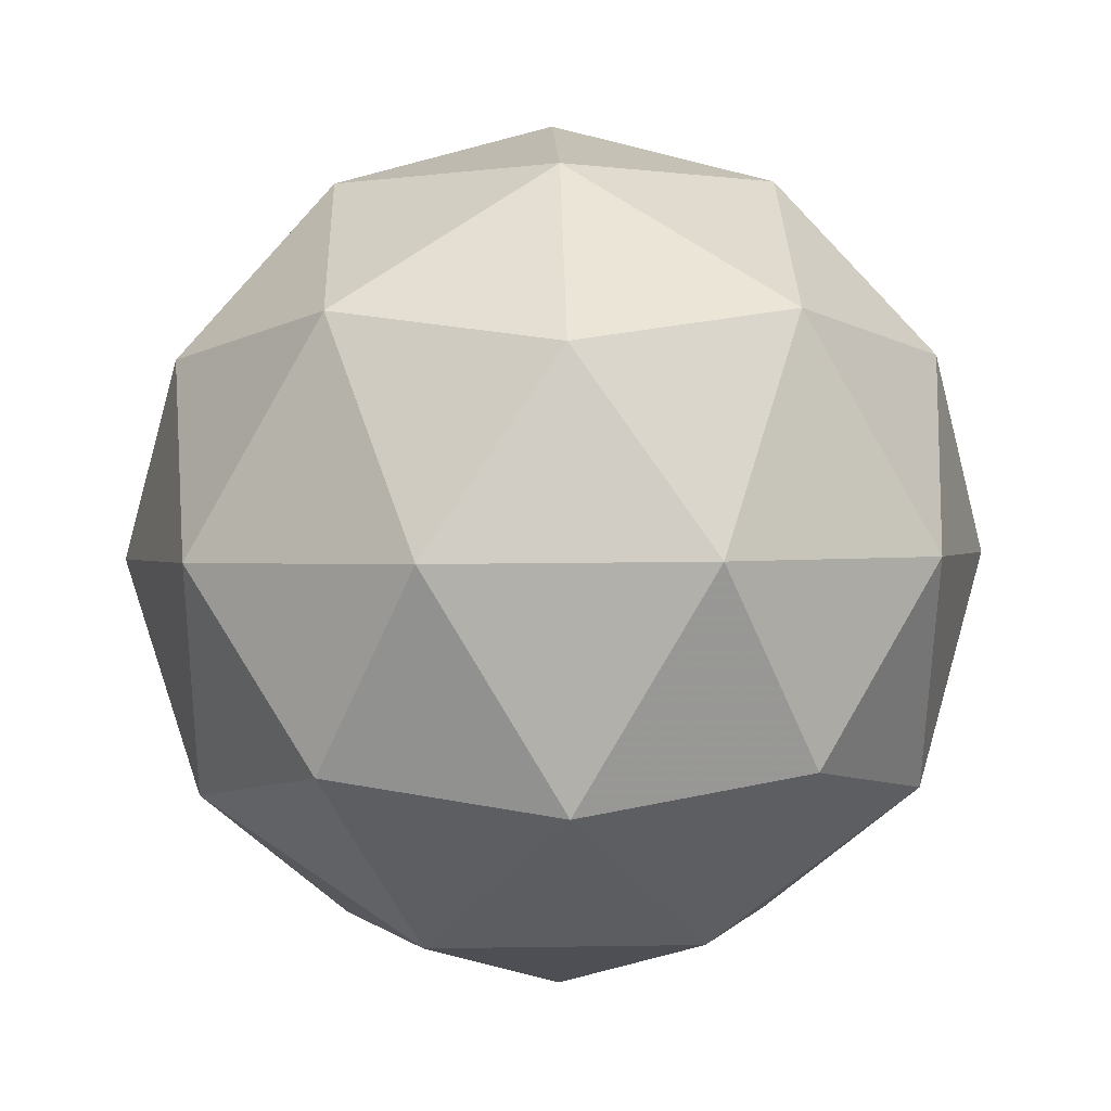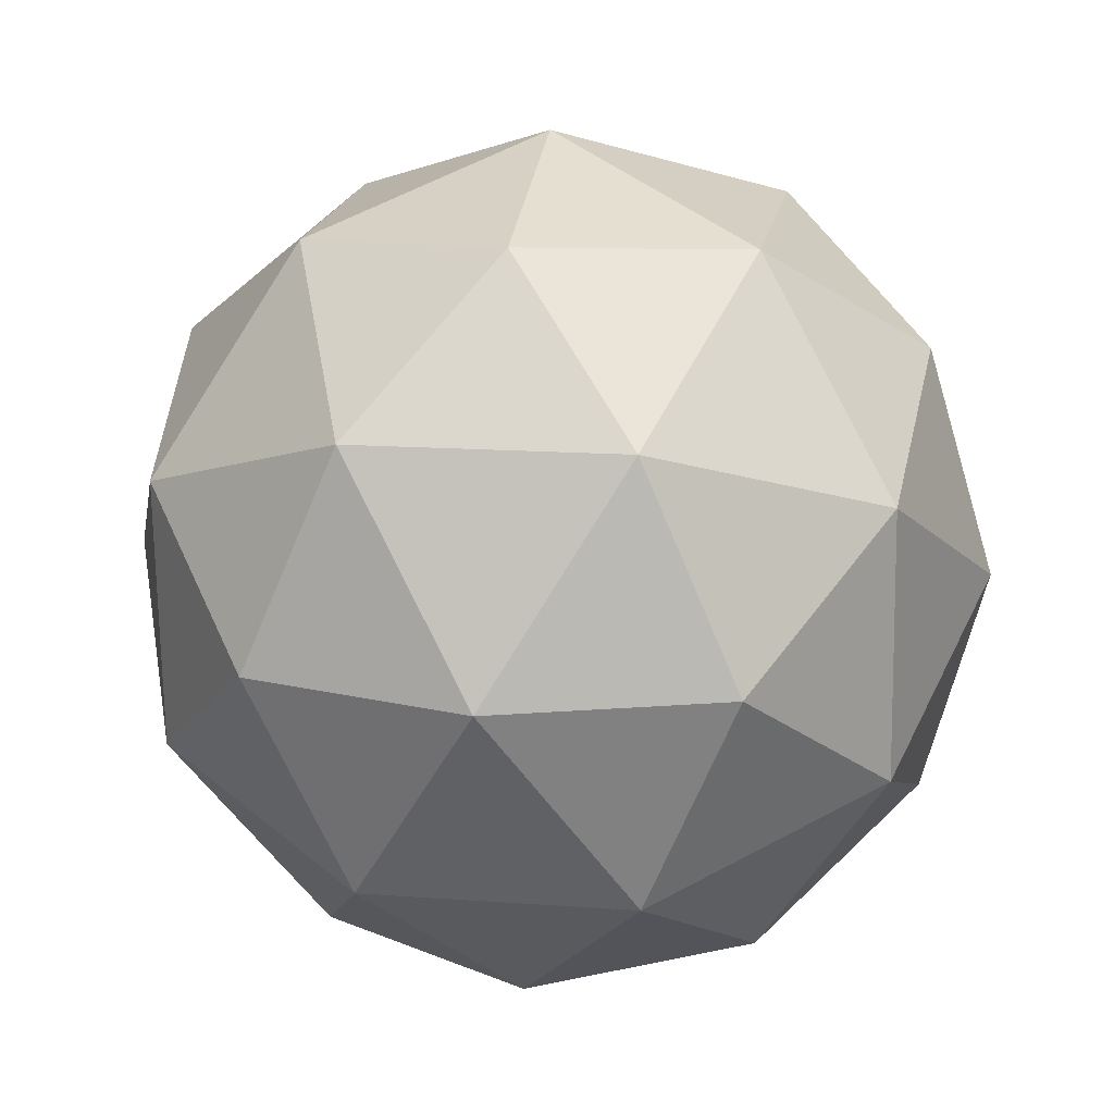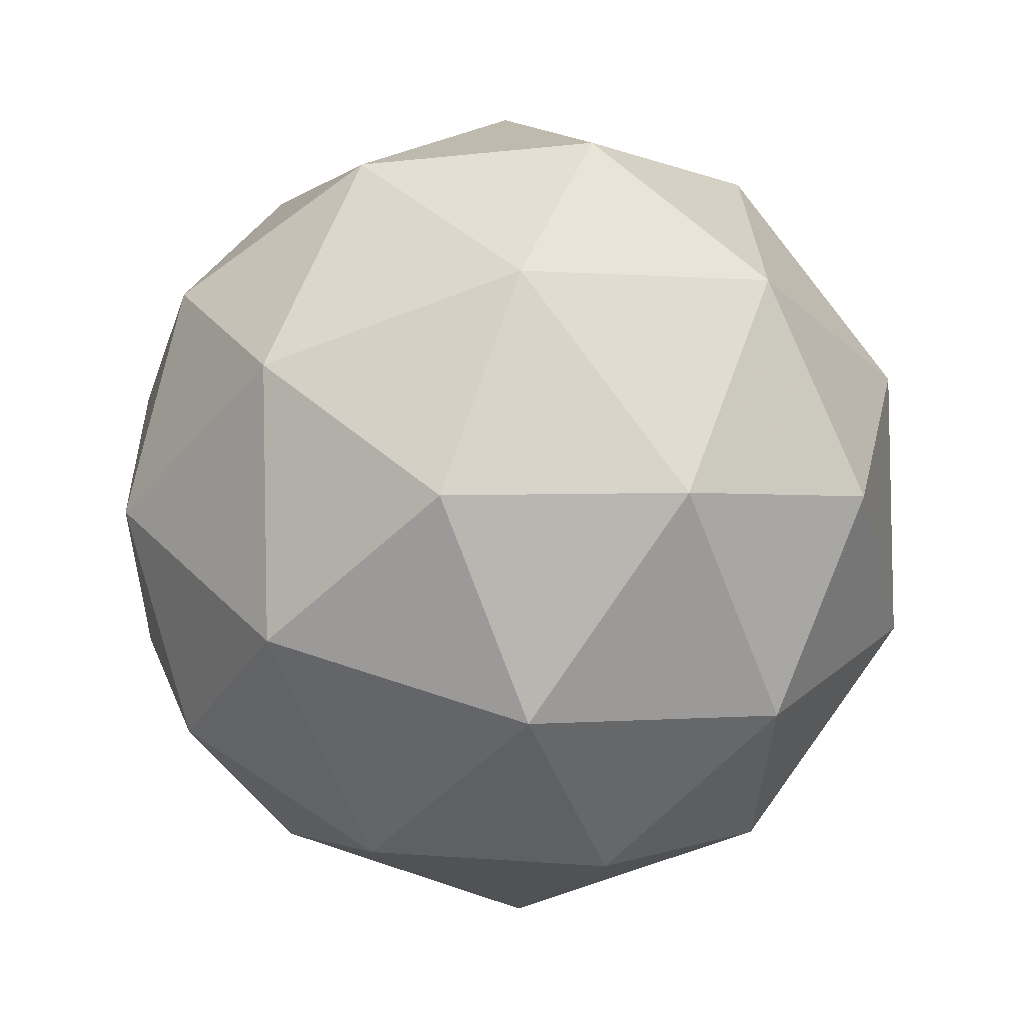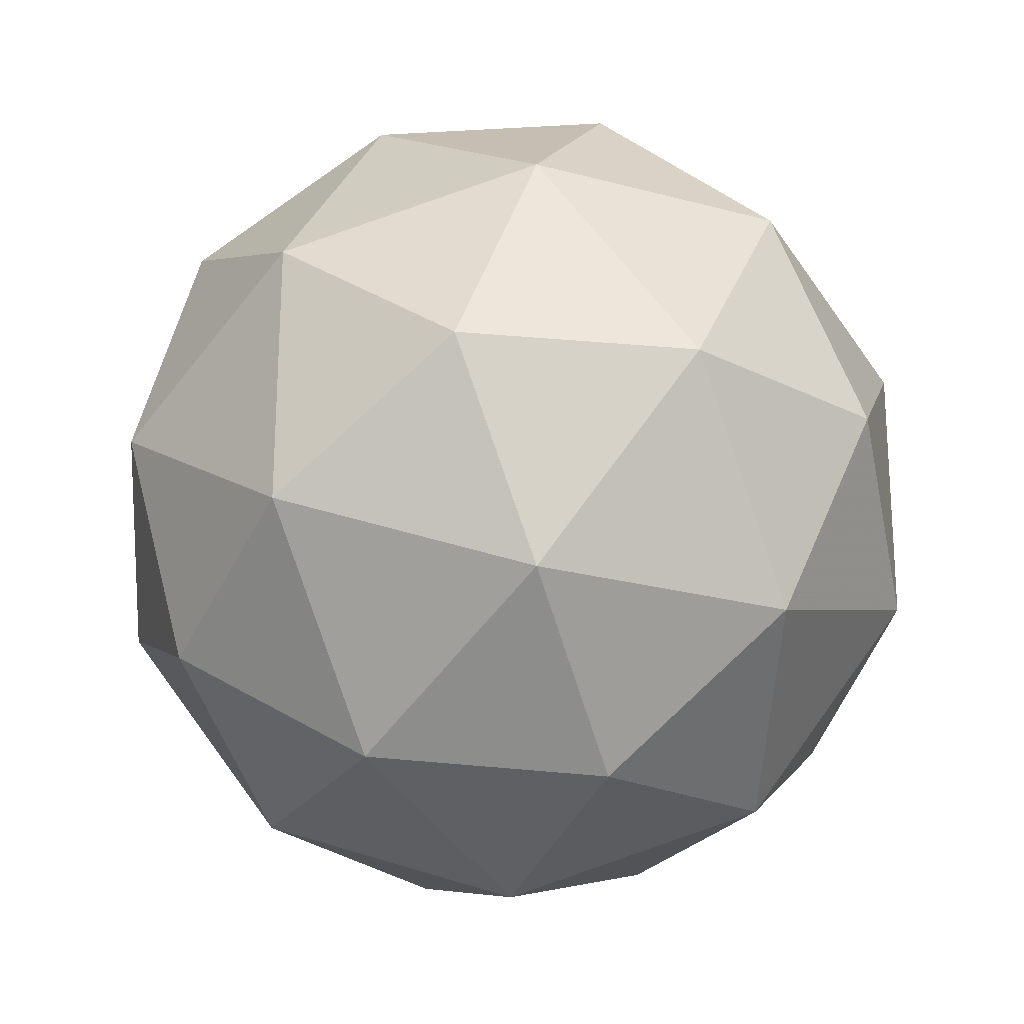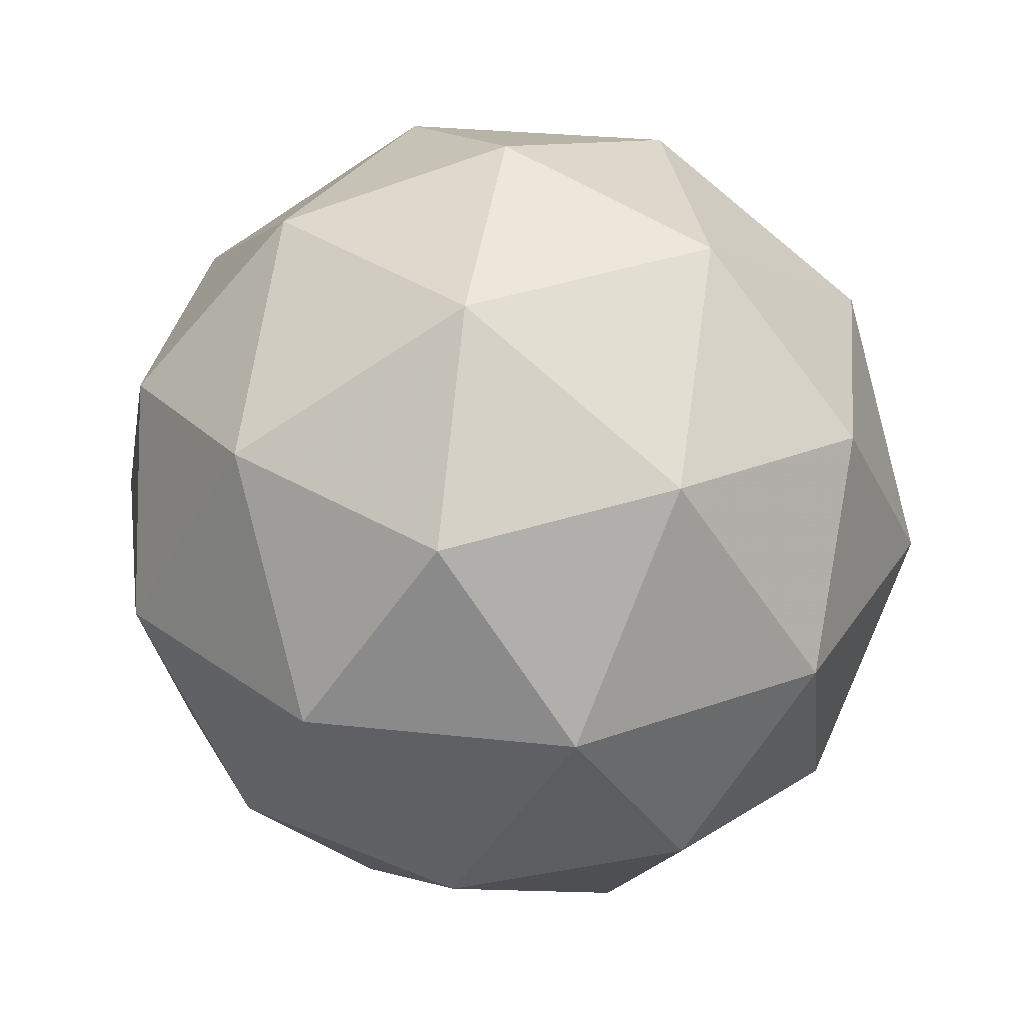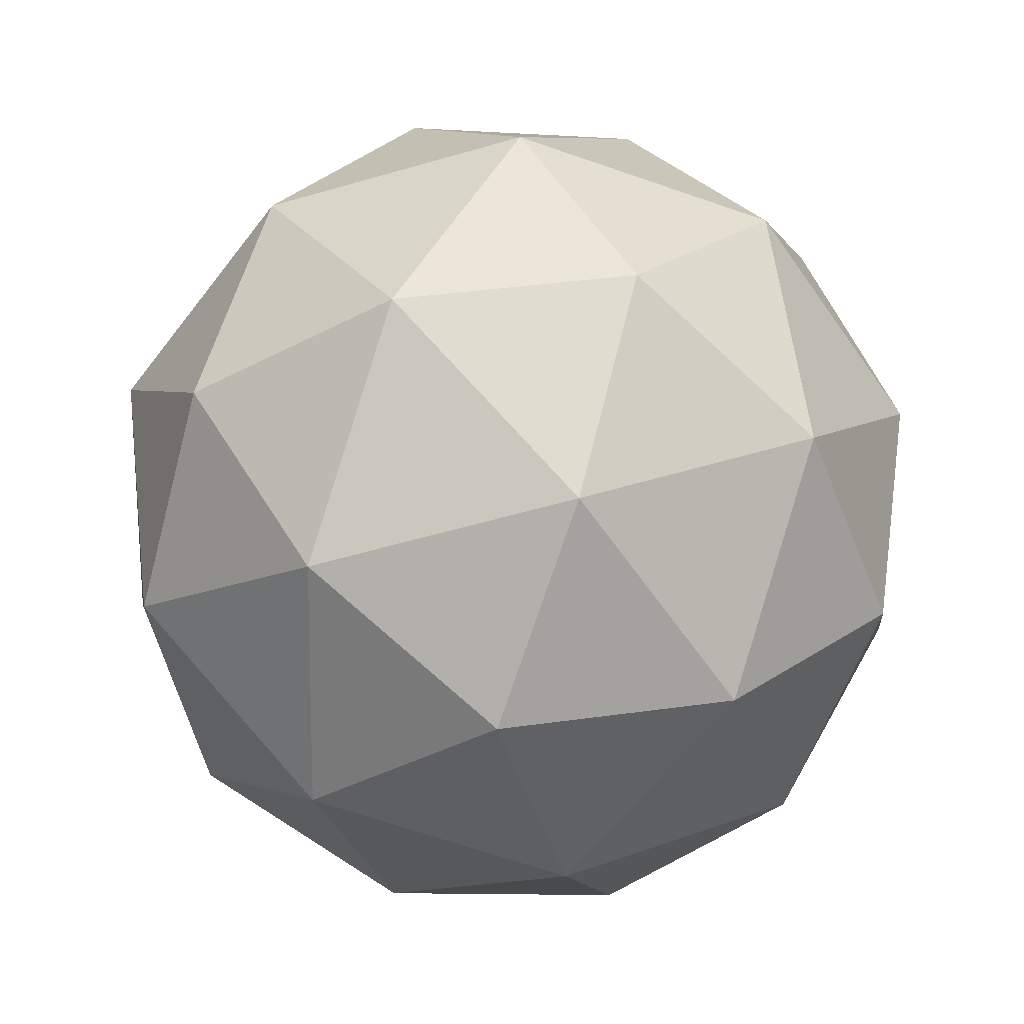
<metadata>
{"format":"obj","ext":"obj","renderer":"f3d","projection":"perspective","resolution":1024,"background":"white","views":[{"elev":-56.8,"azim":-120.1,"up":"+Y"},{"elev":17.1,"azim":160.1,"up":"+Y"},{"elev":59.2,"azim":-10.4,"up":"+Y"},{"elev":-25.2,"azim":125.9,"up":"+Y"},{"elev":34.0,"azim":-81.5,"up":"+Z"},{"elev":-63.2,"azim":69.5,"up":"+Z"}]}
</metadata>
<code>
v 0.5095 0.5261 -0.1753
v 0.4544 0.5705 -0.1299
v 0.5349 0.5945 -0.1334
v 0.5827 0.5252 -0.1338
v 0.5316 0.4584 -0.1305
v 0.4523 0.4864 -0.1281
v 0.4934 0.597 -0.0603
v 0.5727 0.5691 -0.06273
v 0.5707 0.485 -0.06094
v 0.4902 0.461 -0.0574
v 0.4424 0.5302 -0.05701
v 0.5155 0.5294 -0.0155
v 0.5239 0.566 -0.1647
v 0.4766 0.5519 -0.1627
v 0.4915 0.5921 -0.138
v 0.443 0.5285 -0.1349
v 0.4754 0.5025 -0.1616
v 0.552 0.5253 -0.165
v 0.5669 0.5655 -0.1403
v 0.522 0.486 -0.163
v 0.565 0.4855 -0.1386
v 0.4884 0.4627 -0.1353
v 0.4371 0.5543 -0.09312
v 0.4359 0.5049 -0.09206
v 0.5144 0.6077 -0.09713
v 0.4671 0.5936 -0.09505
v 0.5891 0.5506 -0.09878
v 0.5611 0.5913 -0.09855
v 0.558 0.4619 -0.09579
v 0.5879 0.5011 -0.09773
v 0.464 0.4642 -0.09229
v 0.5106 0.4478 -0.09371
v 0.4601 0.5699 -0.0522
v 0.5367 0.5928 -0.05557
v 0.5821 0.5269 -0.05594
v 0.5336 0.4634 -0.0528
v 0.4582 0.49 -0.0505
v 0.5031 0.5694 -0.0278
v 0.4731 0.5302 -0.02587
v 0.5497 0.553 -0.02923
v 0.5485 0.5036 -0.02817
v 0.5012 0.4895 -0.02609
f 1 14 13
f 2 14 16
f 1 13 18
f 1 18 20
f 1 20 17
f 2 16 23
f 3 15 25
f 4 19 27
f 5 21 29
f 6 22 31
f 2 23 26
f 3 25 28
f 4 27 30
f 5 29 32
f 6 31 24
f 7 33 38
f 8 34 40
f 9 35 41
f 10 36 42
f 11 37 39
f 39 42 12
f 39 37 42
f 37 10 42
f 42 41 12
f 42 36 41
f 36 9 41
f 41 40 12
f 41 35 40
f 35 8 40
f 40 38 12
f 40 34 38
f 34 7 38
f 38 39 12
f 38 33 39
f 33 11 39
f 24 37 11
f 24 31 37
f 31 10 37
f 32 36 10
f 32 29 36
f 29 9 36
f 30 35 9
f 30 27 35
f 27 8 35
f 28 34 8
f 28 25 34
f 25 7 34
f 26 33 7
f 26 23 33
f 23 11 33
f 31 32 10
f 31 22 32
f 22 5 32
f 29 30 9
f 29 21 30
f 21 4 30
f 27 28 8
f 27 19 28
f 19 3 28
f 25 26 7
f 25 15 26
f 15 2 26
f 23 24 11
f 23 16 24
f 16 6 24
f 17 22 6
f 17 20 22
f 20 5 22
f 20 21 5
f 20 18 21
f 18 4 21
f 18 19 4
f 18 13 19
f 13 3 19
f 16 17 6
f 16 14 17
f 14 1 17
f 13 15 3
f 13 14 15
f 14 2 15

</code>
